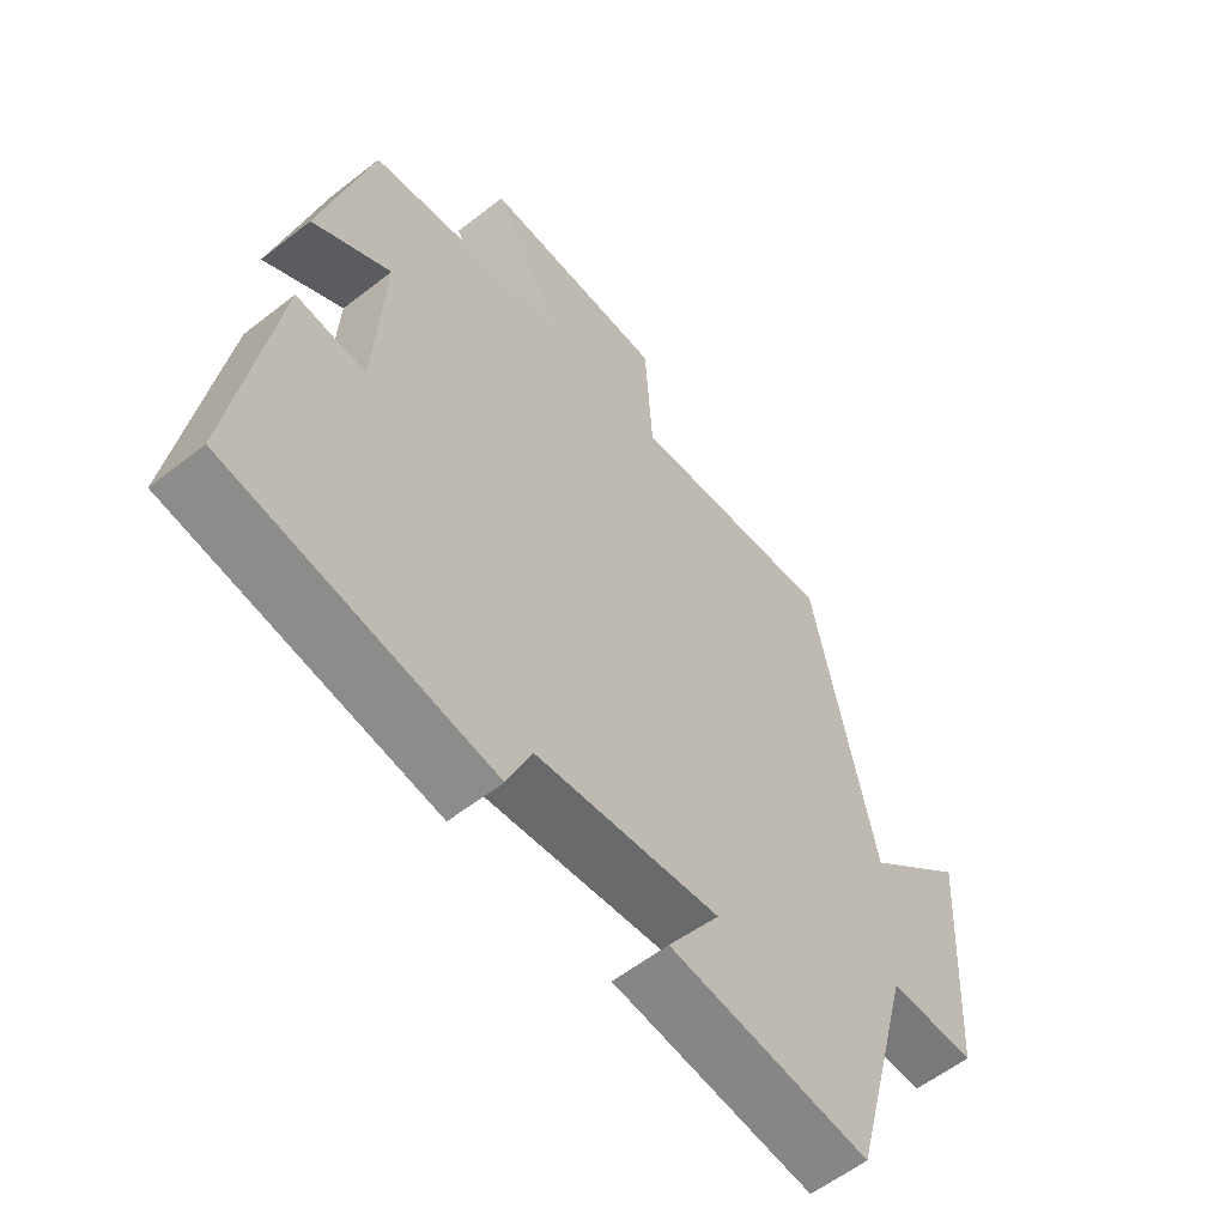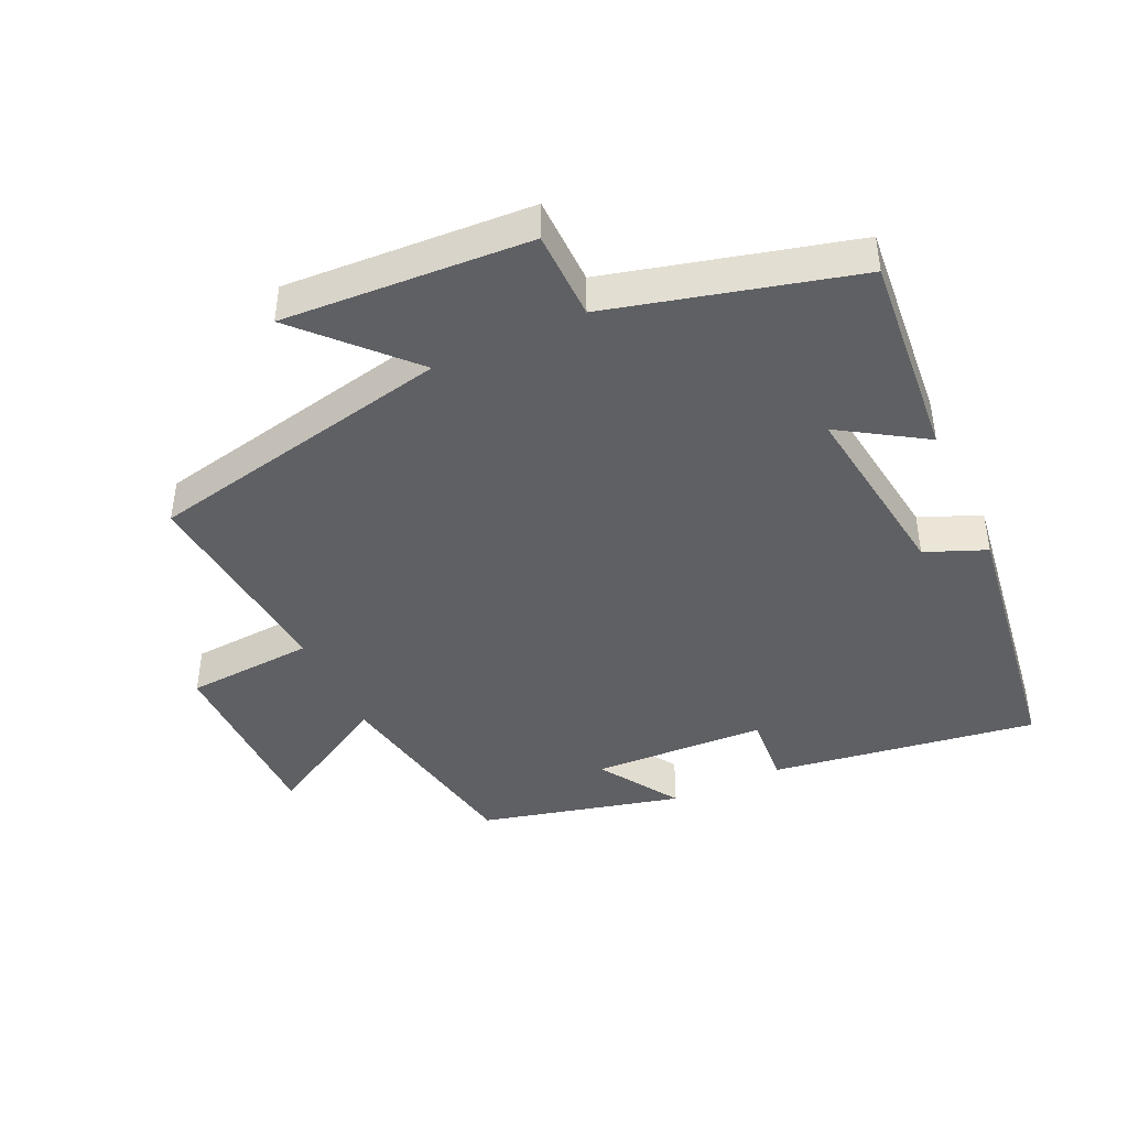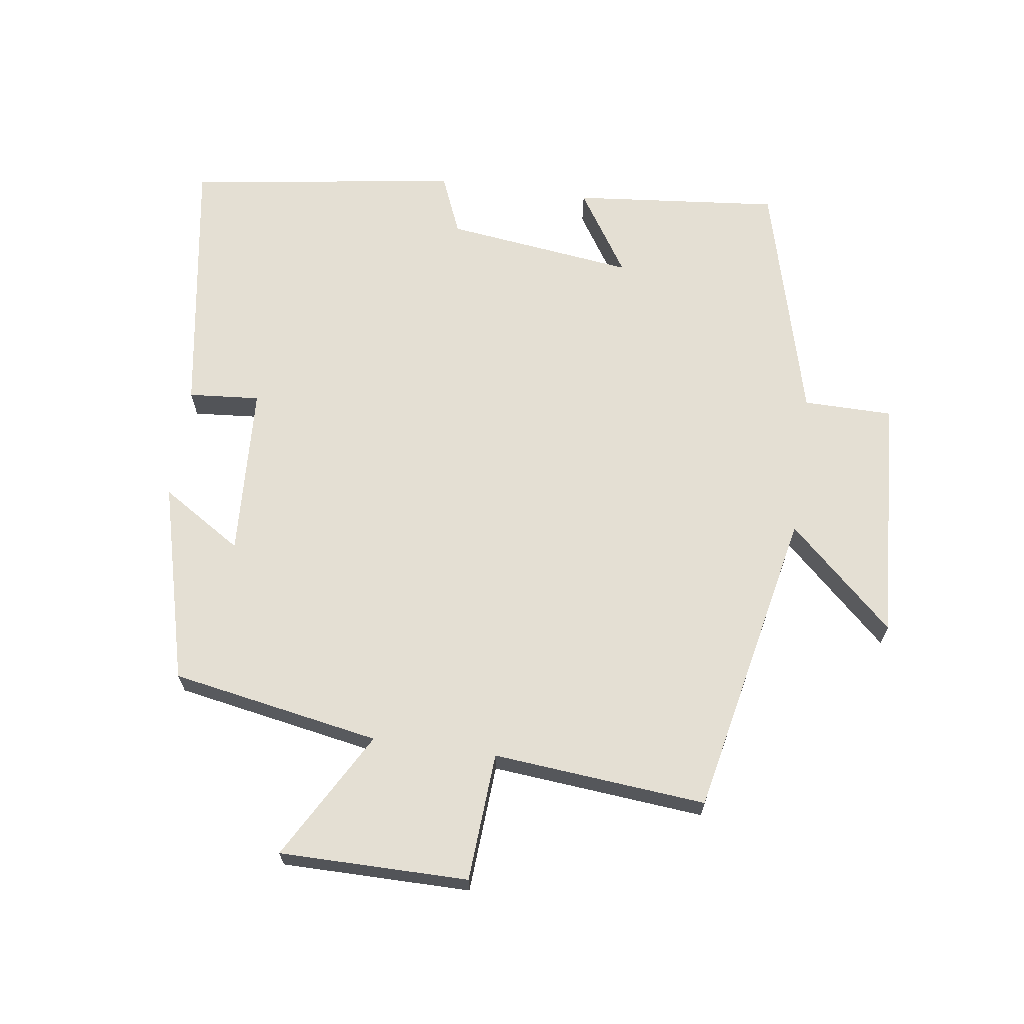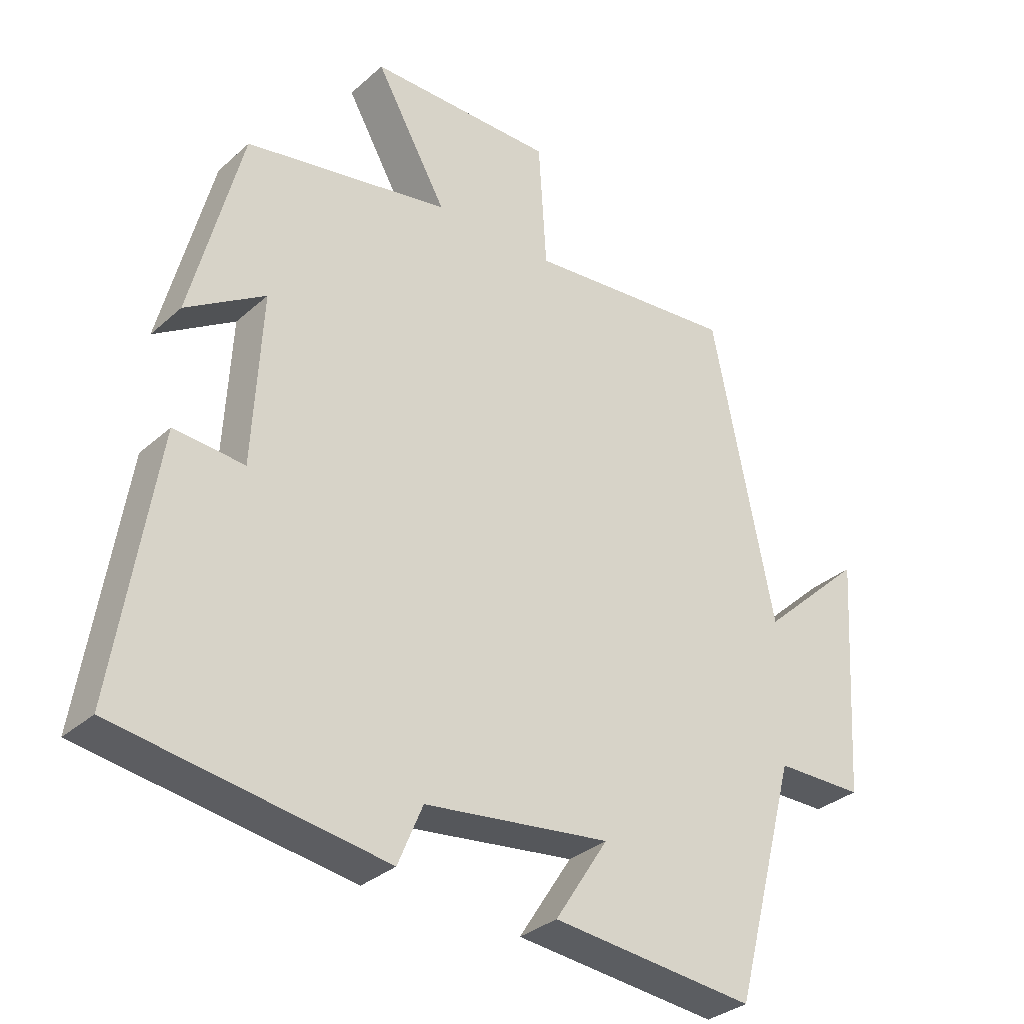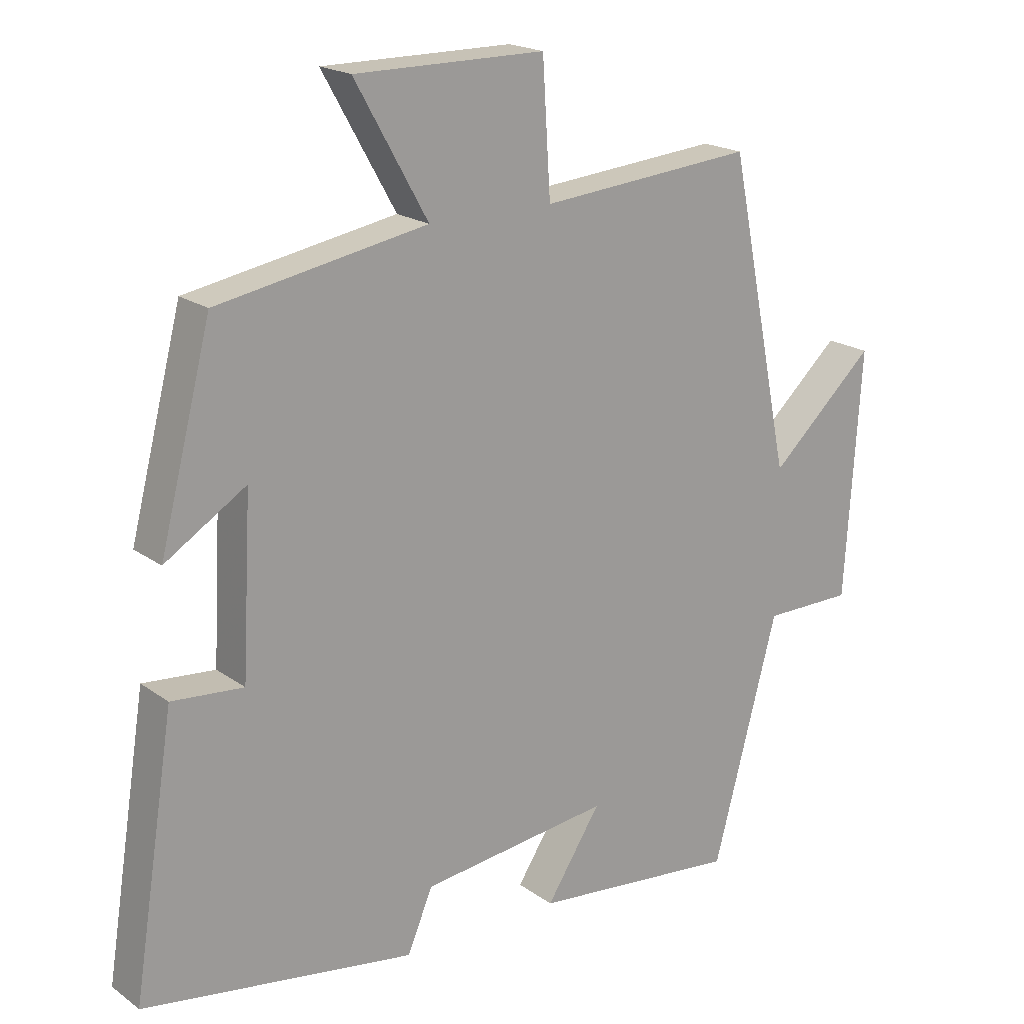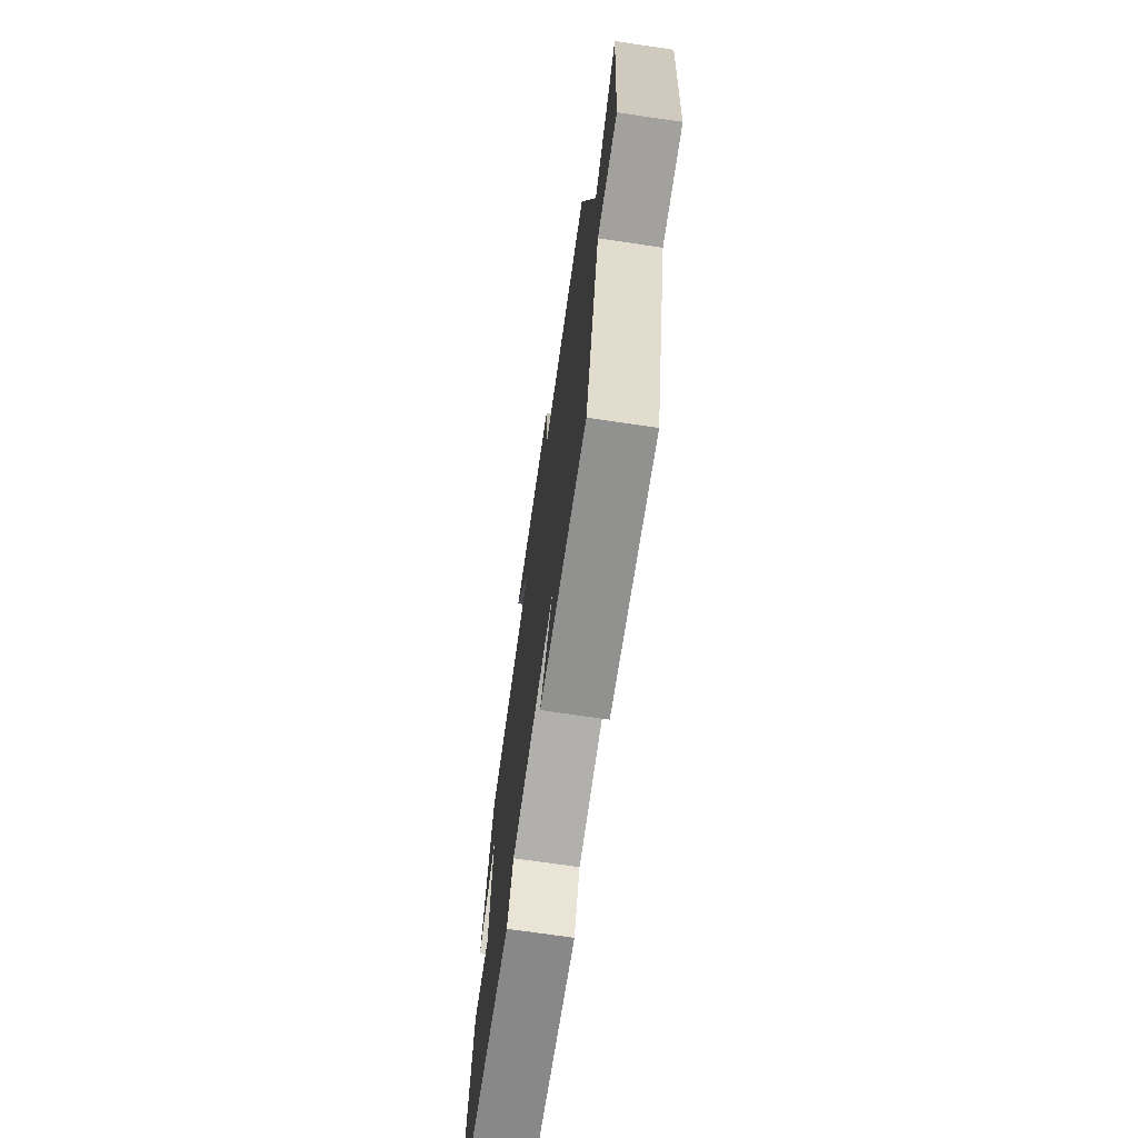
<metadata>
{"format":"obj","ext":"obj","renderer":"f3d","projection":"perspective","resolution":1024,"background":"white","views":[{"elev":-58.2,"azim":-51.0,"up":"+Z"},{"elev":-43.1,"azim":115.3,"up":"+Y"},{"elev":66.7,"azim":8.1,"up":"+Y"},{"elev":-32.3,"azim":-39.2,"up":"+Z"},{"elev":19.3,"azim":-37.1,"up":"+Z"},{"elev":-71.6,"azim":81.7,"up":"+Z"}]}
</metadata>
<code>
v 0.405 0.07 0.529
v 0.5 0.07 0.062
v 0.659 0.07 0.209
v 0.635 0.07 -0.163
v 0.5 0.07 -0.164
v 0.402 0.07 -0.531
v 0.089 0.07 -0.5
v 0.171 0.07 -0.373
v -0.115 0.07 -0.409
v -0.153 0.07 -0.5
v -0.563 0.07 -0.438
v -0.5 0.07 -0.036
v -0.392 0.07 -0.045
v -0.378 0.07 0.217
v -0.5 0.07 0.14
v -0.422 0.07 0.443
v -0.106 0.07 0.5
v -0.216 0.07 0.695
v 0.07 0.07 0.695
v 0.082 0.07 0.5
v 0.405 0 0.529
v 0.5 0 0.062
v 0.659 0 0.209
v 0.635 0 -0.163
v 0.5 0 -0.164
v 0.402 0 -0.531
v 0.089 0 -0.5
v 0.171 0 -0.373
v -0.115 0 -0.409
v -0.153 0 -0.5
v -0.563 0 -0.438
v -0.5 0 -0.036
v -0.392 0 -0.045
v -0.378 0 0.217
v -0.5 0 0.14
v -0.422 0 0.443
v -0.106 0 0.5
v -0.216 0 0.695
v 0.07 0 0.695
v 0.082 0 0.5
f 17 18 19 20
f 16 17 20
f 16 20 1 2
f 14 15 16
f 14 16 2
f 13 14 2
f 11 12 13
f 10 11 13
f 9 10 13
f 8 9 13 2
f 7 8 2
f 6 7 2
f 5 6 2
f 2 3 4 5
f 40 39 38 37
f 40 37 36
f 22 21 40 36
f 36 35 34
f 22 36 34
f 22 34 33
f 33 32 31
f 33 31 30
f 33 30 29
f 22 33 29 28
f 22 28 27
f 22 27 26
f 22 26 25
f 25 24 23 22
f 1 21 22 2
f 2 22 23 3
f 3 23 24 4
f 4 24 25 5
f 5 25 26 6
f 6 26 27 7
f 7 27 28 8
f 8 28 29 9
f 9 29 30 10
f 10 30 31 11
f 11 31 32 12
f 12 32 33 13
f 13 33 34 14
f 14 34 35 15
f 15 35 36 16
f 16 36 37 17
f 17 37 38 18
f 18 38 39 19
f 19 39 40 20
f 20 40 21 1

</code>
